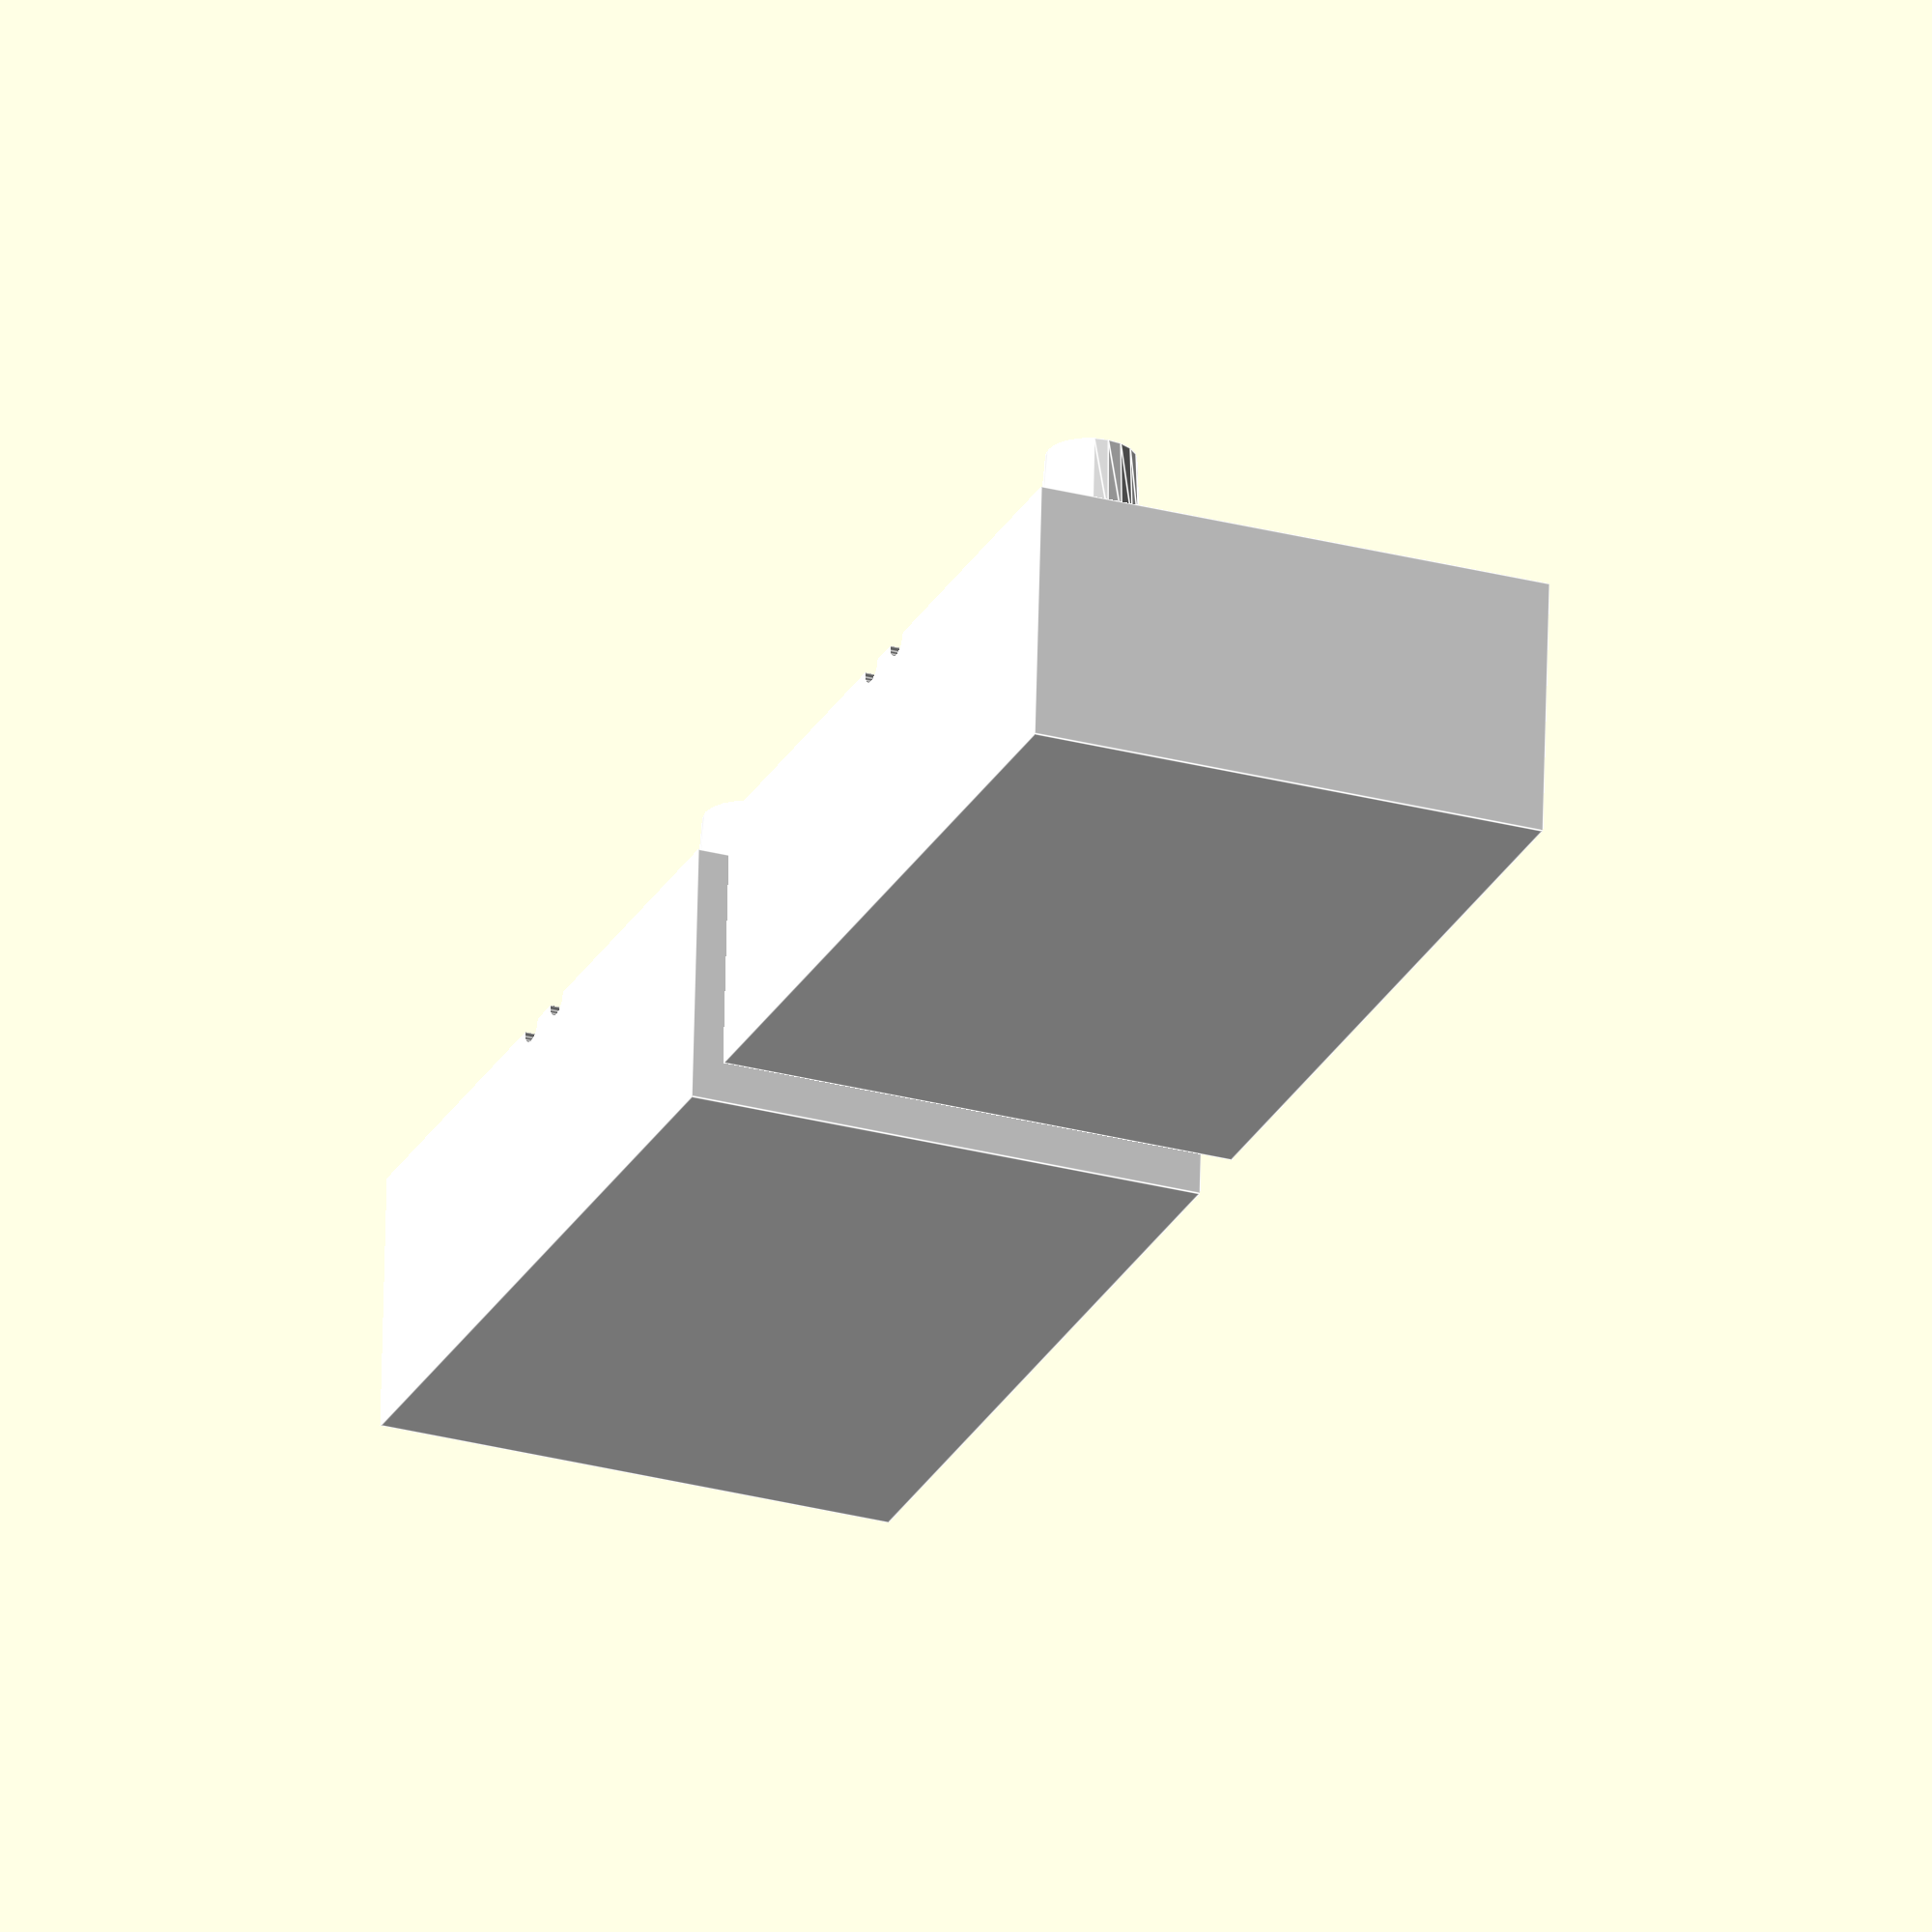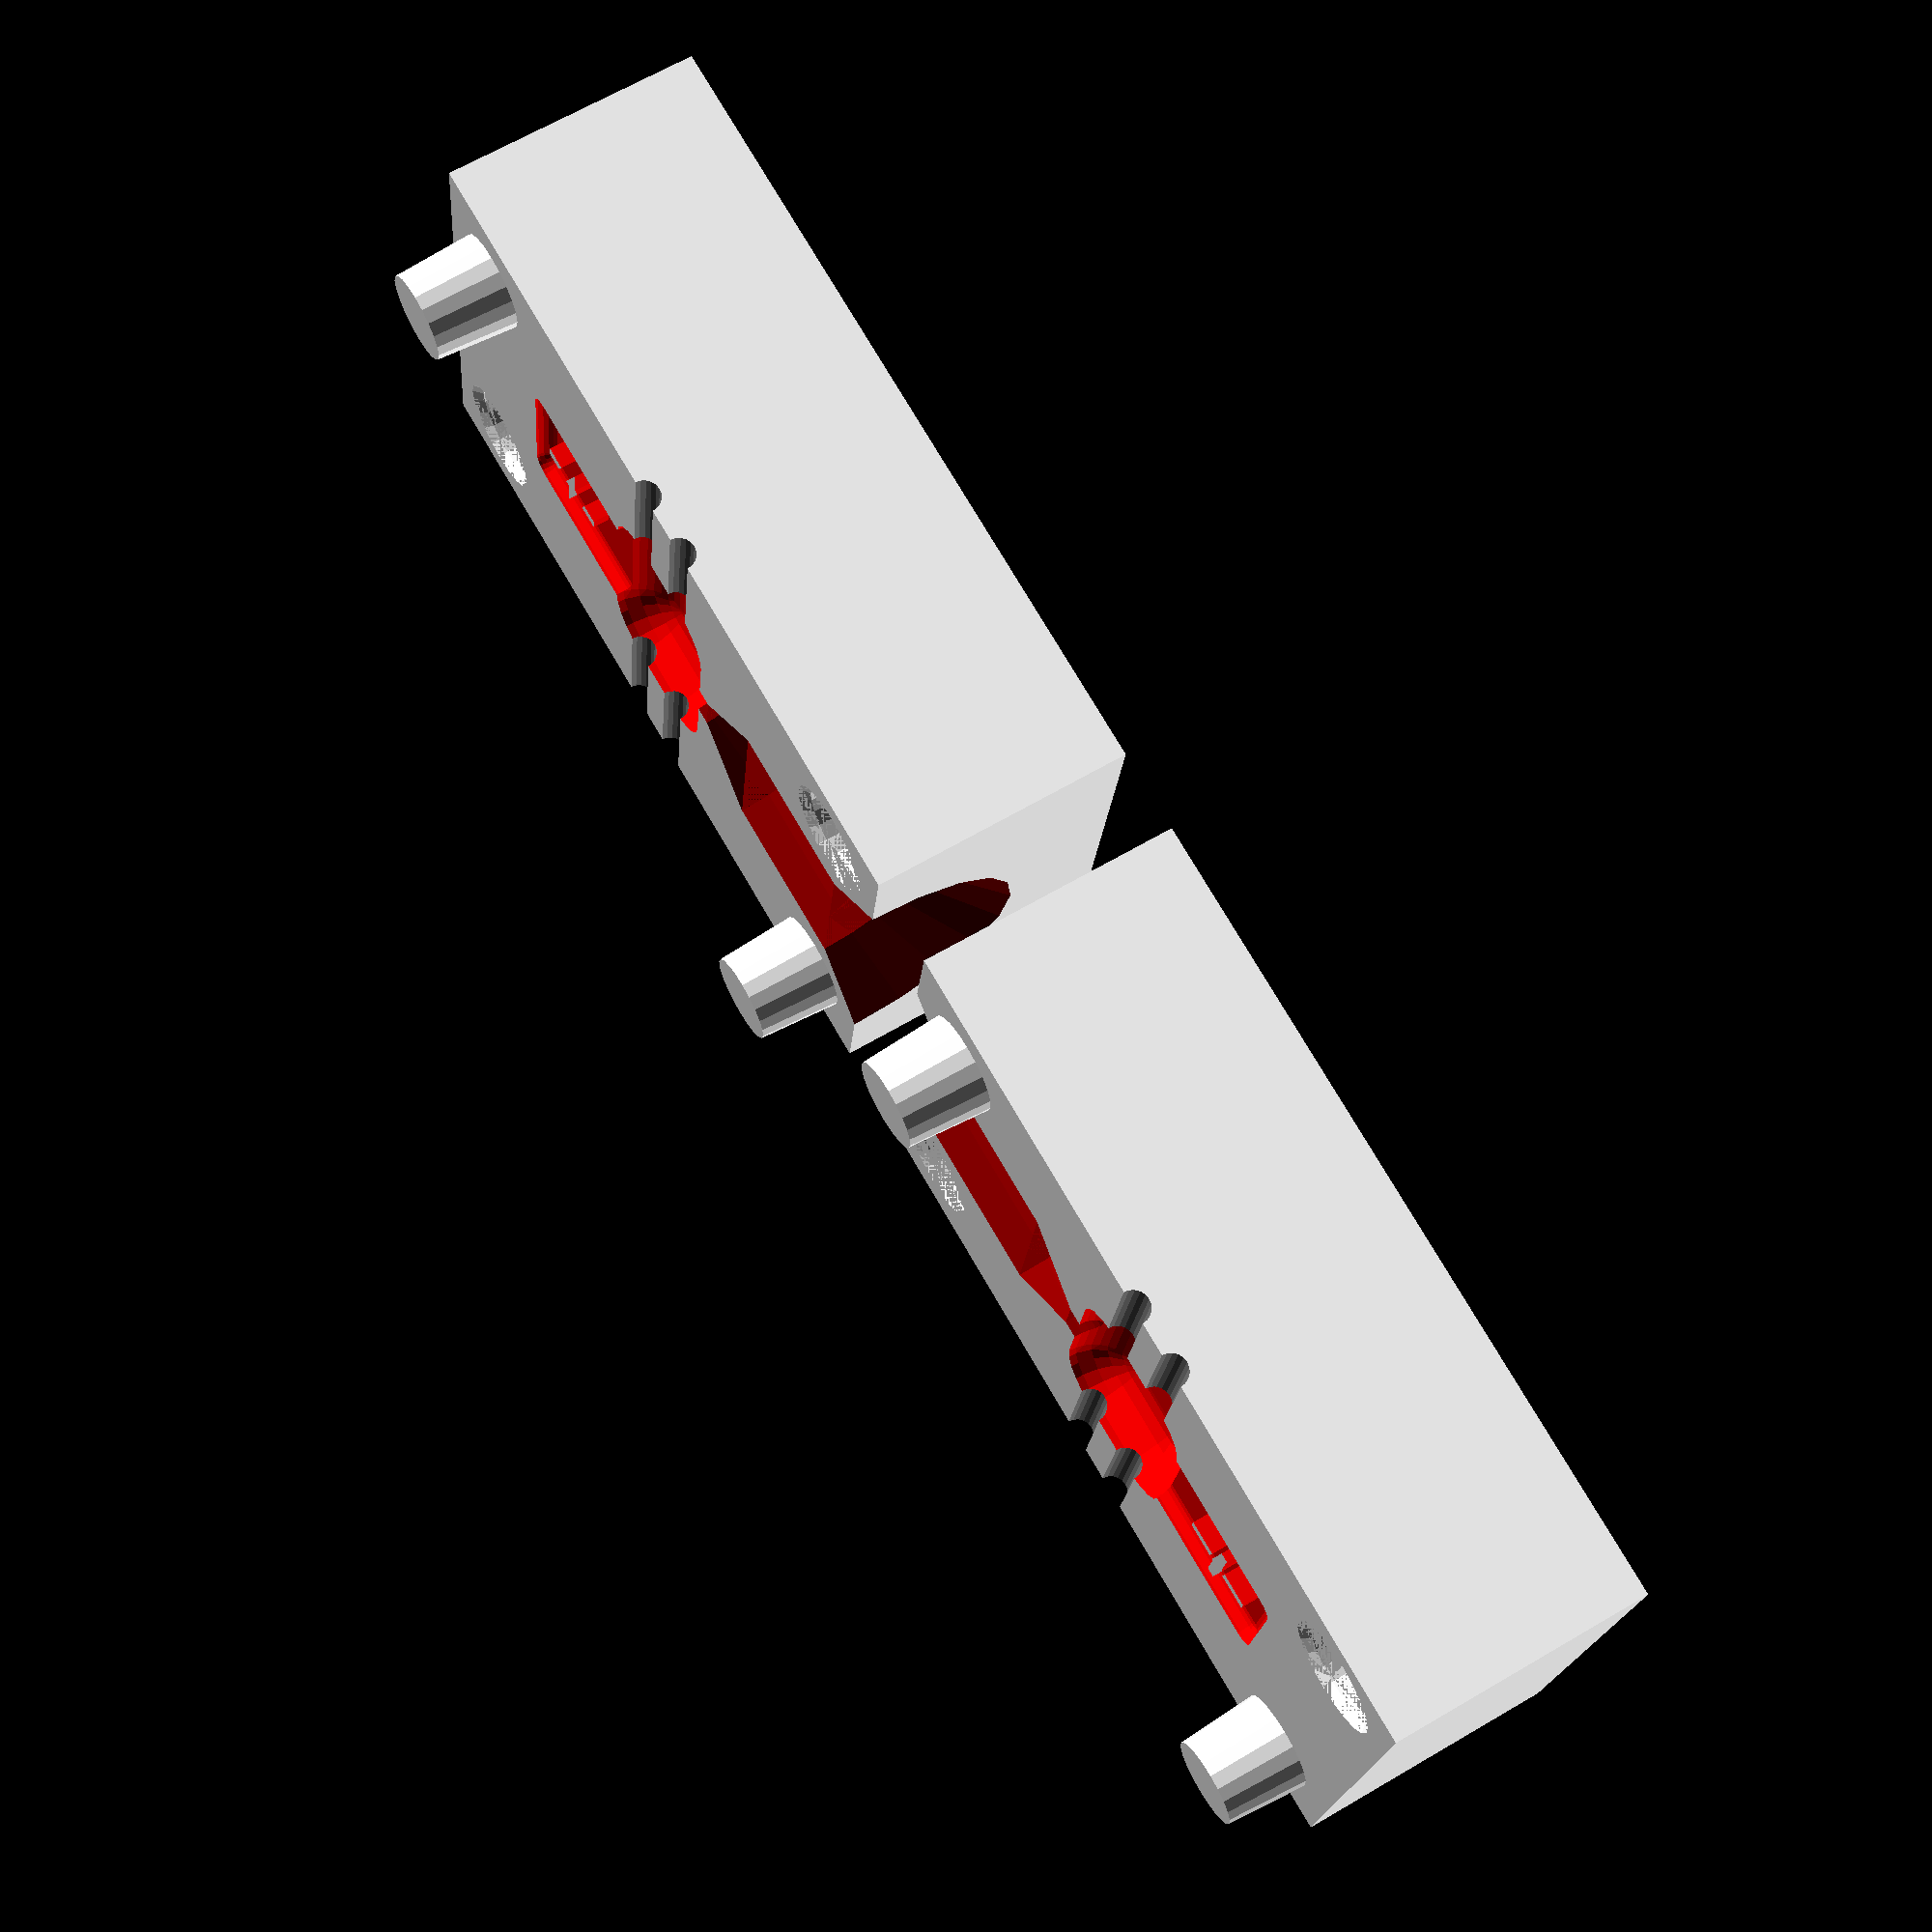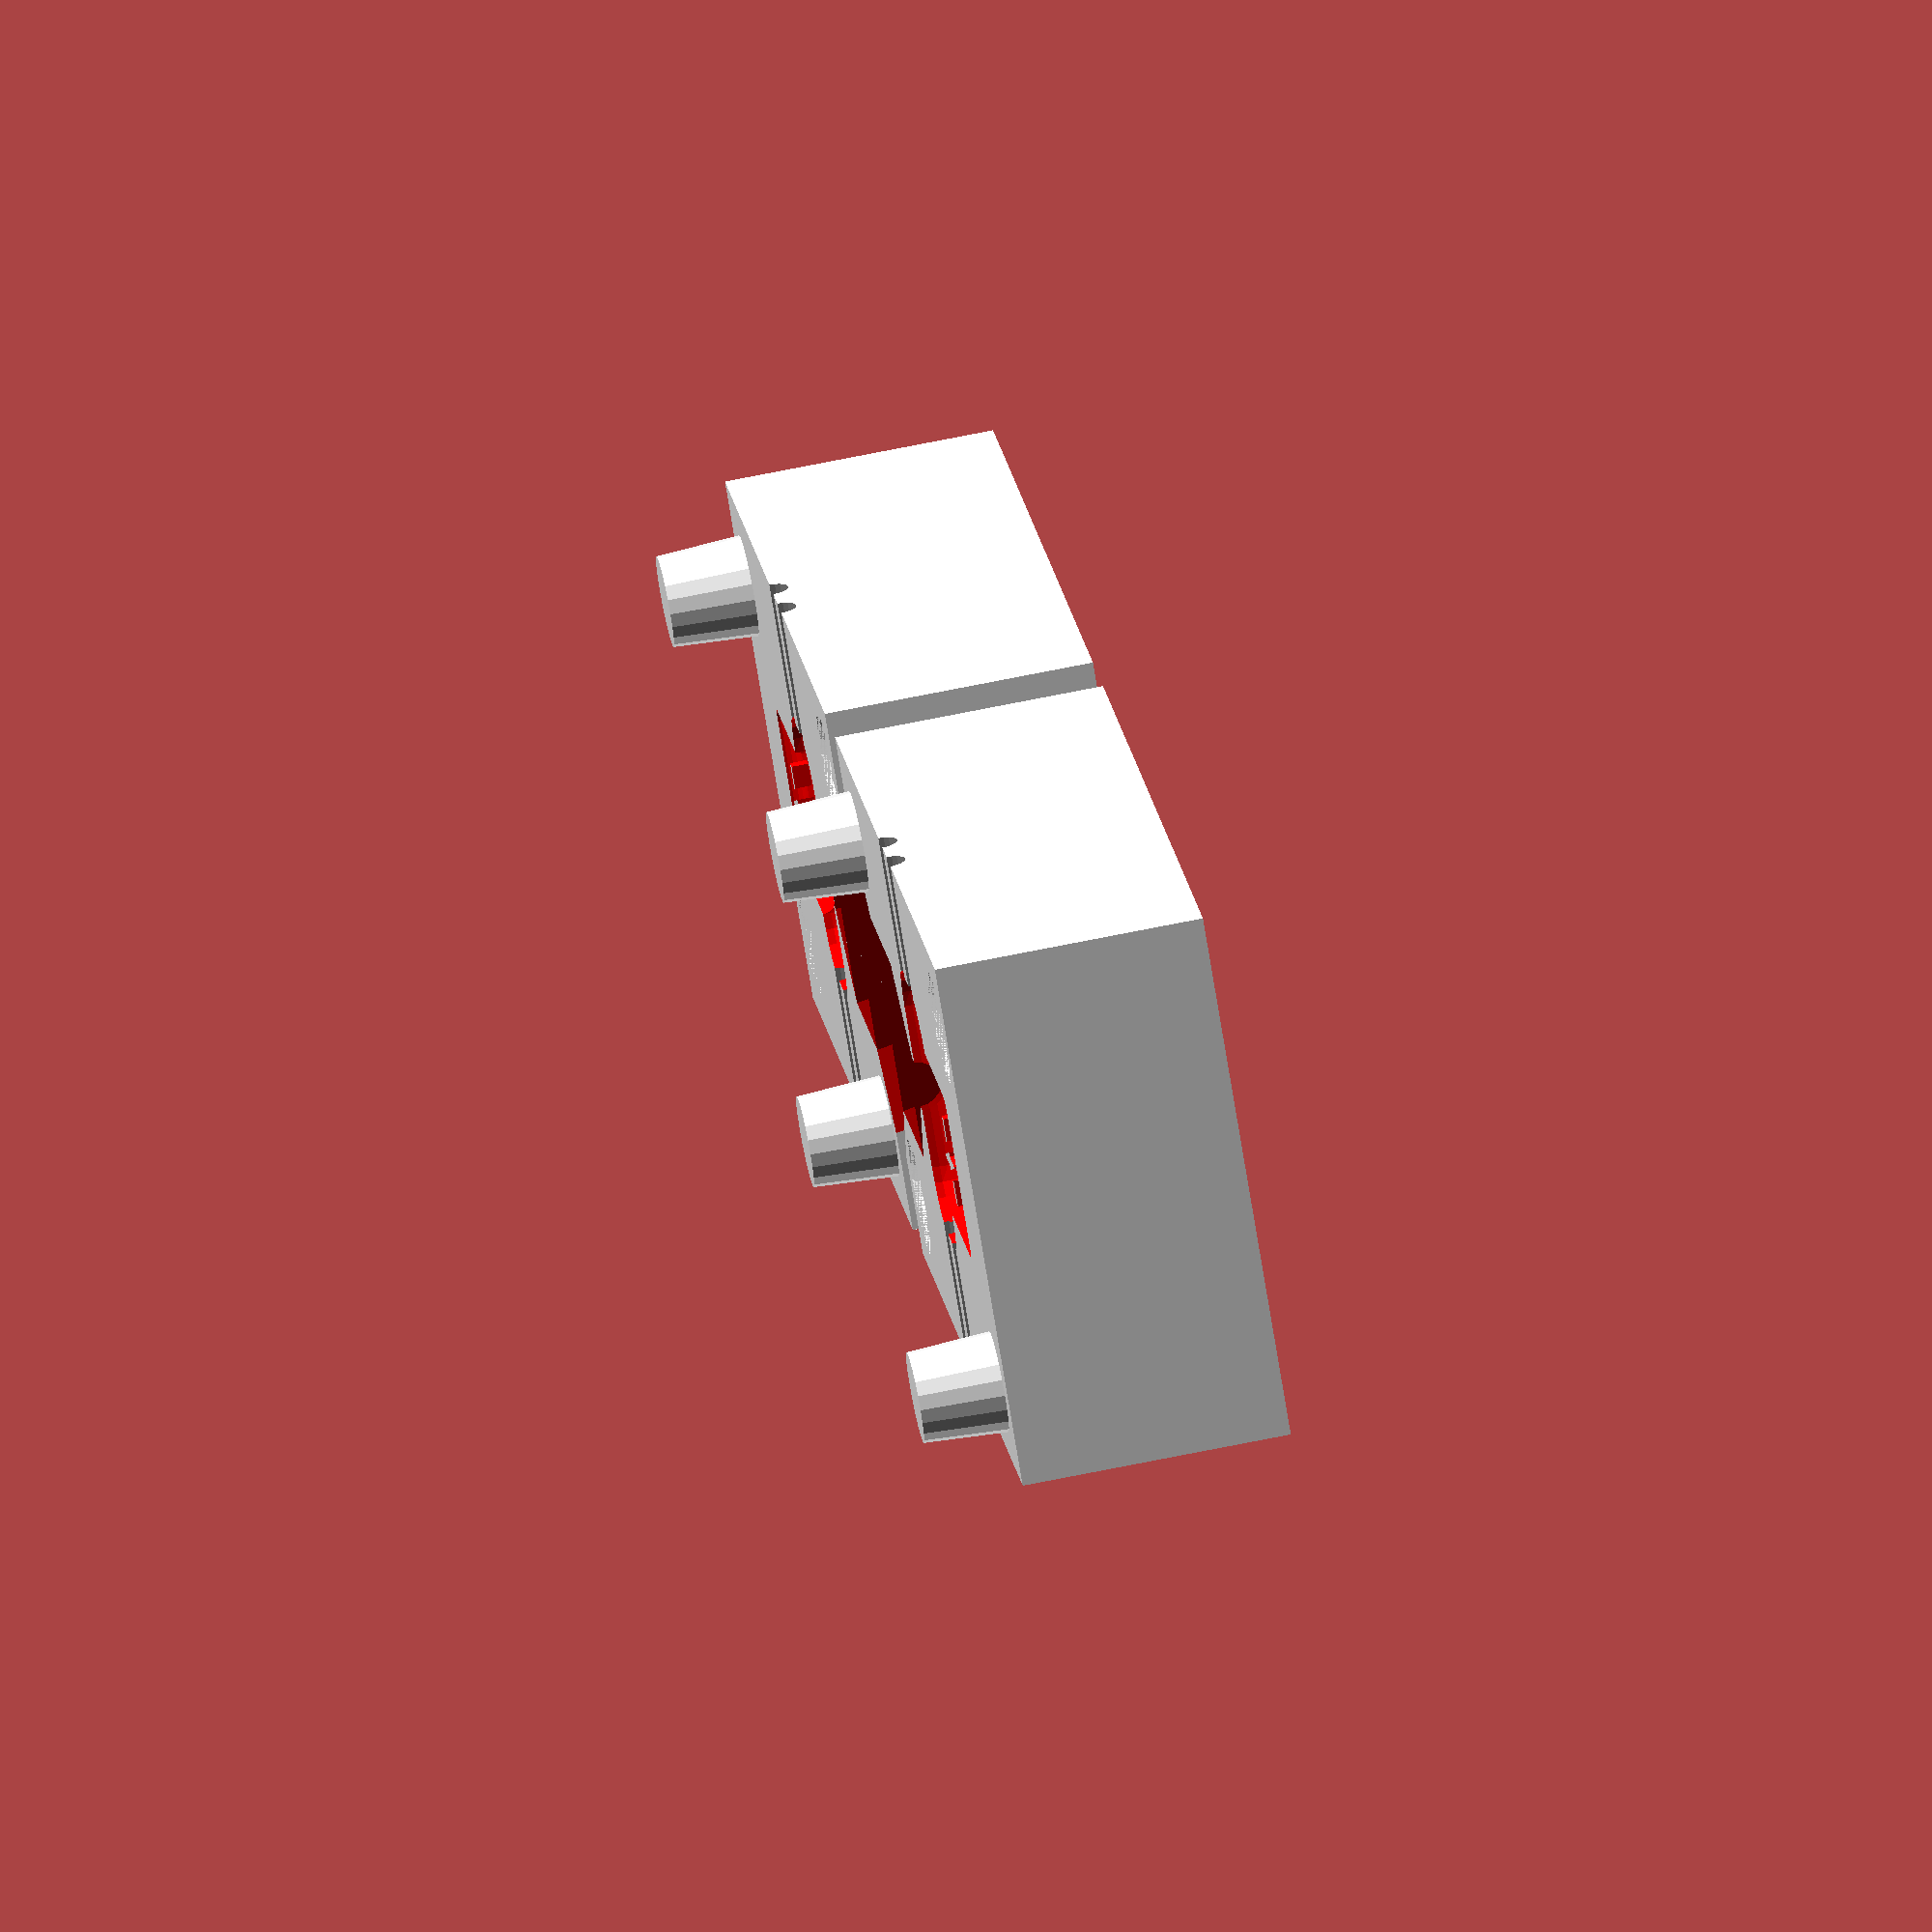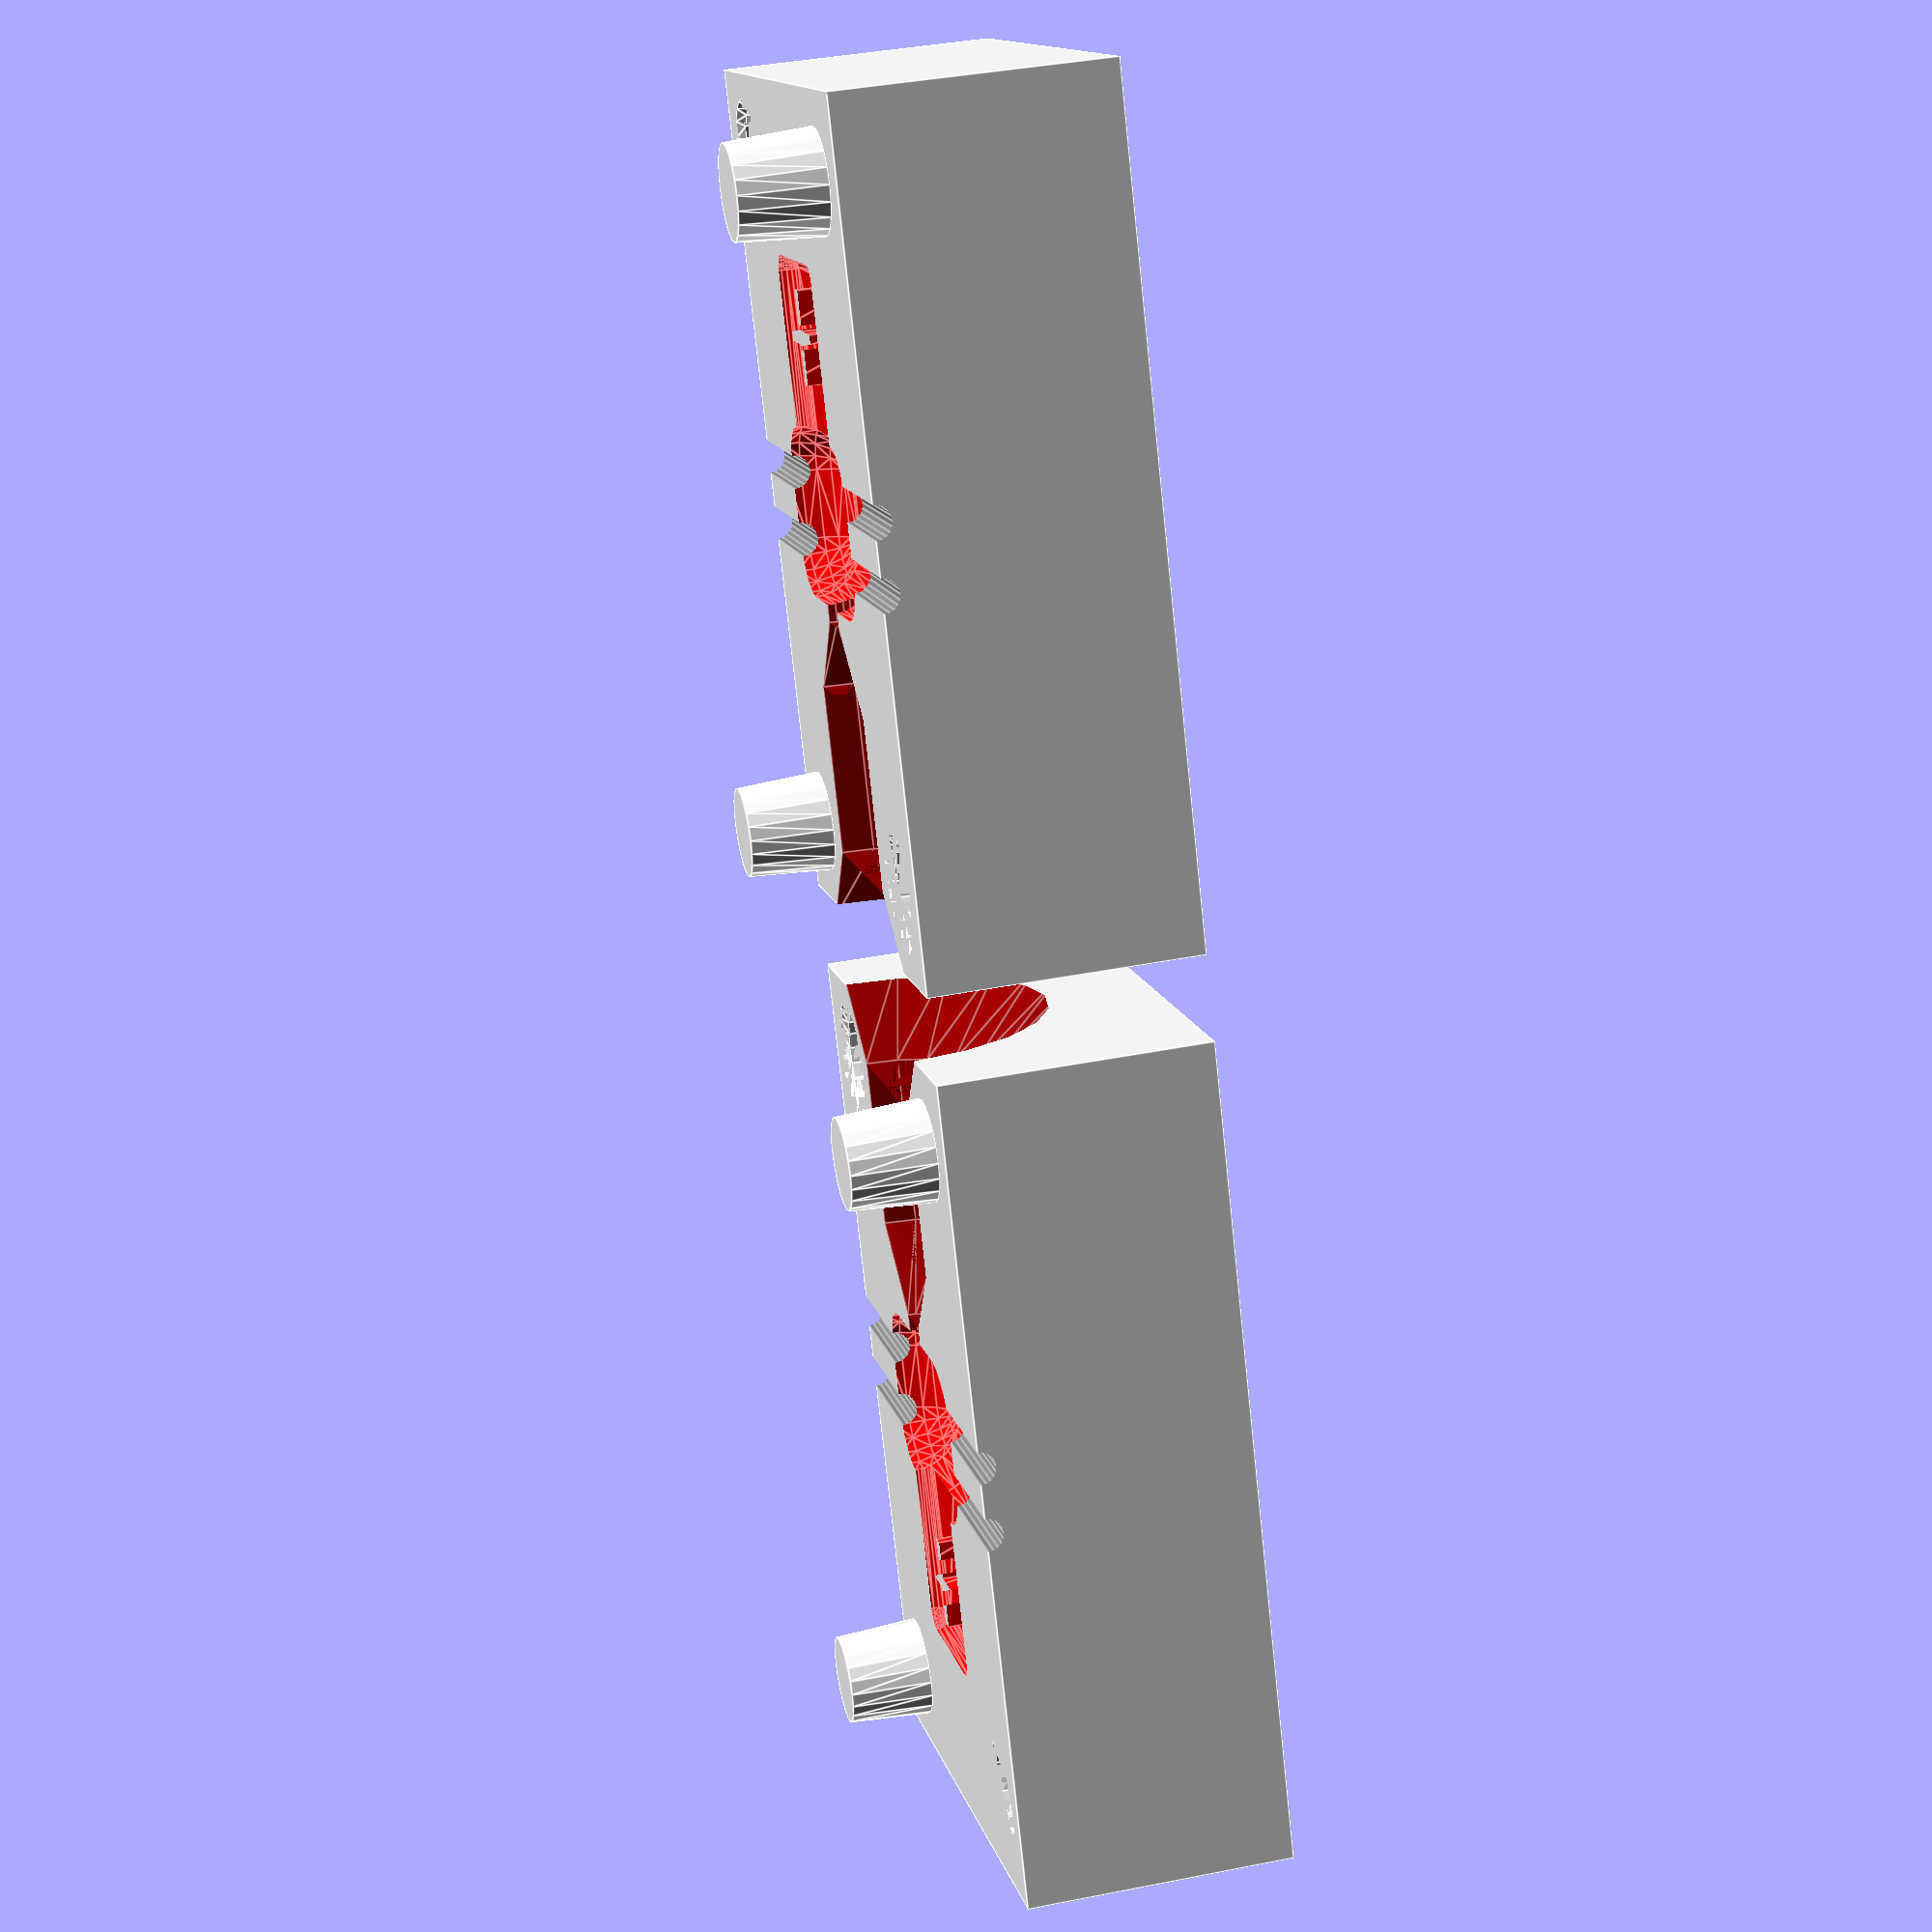
<openscad>
$fn = 20;
wall_t = 5;
wire_seal_l = 2.5;
gate_r = 0.75;
gate_l = 0.5;
runner_r = 3;
runner_l = 5;
inlet_l = 2;
min_overmold = 1;
align = [1, 1, 1, 1];

module runner_gate(part_r = 5, gate_r = 0.75, gate_l = 0.5, runner_r = 3, runner_l = 5, inlet_l = 2){
  color("darkred") translate([0, -part_r, 0]) rotate([90, 0, 0]){
    translate([0, 0, -0.5])cylinder(r = gate_r, h = gate_l + 0.5);
    translate([0, 0, gate_l]) cylinder(r1 = gate_r, r2 = runner_r, h = runner_r - gate_r);
    translate([0, 0, gate_l + runner_r - gate_r]) cylinder(r = runner_r, h = runner_l);
    translate([0, 0, gate_l + runner_r - gate_r + runner_l]) cylinder(r1 = runner_r, r2 = runner_r + inlet_l + 0.5, h = inlet_l + 0.5);
  }
}
gate_runner_l = gate_l + (runner_r - gate_r) + runner_l + inlet_l;


module align_feature(type, pos, fr = 1.5, fl = 3){
  if(type == 1){
    if(pos < 0){
      rotate([180, 0, 0]) {
        cylinder(r = fr, h = fl + 0.5);
        cylinder(r1 = fr + 0.25, r2 = fr, h = 0.25);
      }
    }
    else{
      cylinder(r1 = fr, r2 = fr * 0.9, h = fl - 0.5);
    }
  }
}


module mold_down(xm, xp, ym, yp, zm, zp, align, pos_invert){
  color("white") translate([-xm, -ym, -zm]) union(){
    difference(){
      cube([xm + xp, ym + yp, zm]);
      if(pos_invert < 0){
        translate([xm + xp - wall_t / 2, ym + yp - wall_t / 2, zm]) align_feature(type = align[0], pos = -1);
        translate([+ wall_t / 2, + wall_t / 2, zm]) align_feature(type = align[2], pos = -1);
      }
      else{
        translate([+ wall_t / 2, ym + yp - wall_t / 2, zm]) align_feature(type = align[1], pos = -1);
        translate([xm + xp - wall_t / 2, + wall_t / 2, zm]) align_feature(type = align[3], pos = -1);
      }
    }
    if(pos_invert > 0){
      translate([xm + xp - wall_t / 2, ym + yp - wall_t / 2, zm]) align_feature(type = align[0], pos = 1);
      translate([+ wall_t / 2, + wall_t / 2, zm]) align_feature(type = align[2], pos = 1);
    }
    else{
      translate([+ wall_t / 2, ym + yp - wall_t / 2, zm]) align_feature(type = align[1], pos = 1);
      translate([xm + xp - wall_t / 2, + wall_t / 2, zm]) align_feature(type = align[3], pos = 1);
    }
  }
}

module mold_up(xm, xp, ym, yp, zm, zp, align, pos_invert){
  mirror([0, 0, 1]) translate([0, 0, 0]) mold_down(xm, xp, ym, yp, zp, 0, align, pos_invert);
}

module make_mold(xm, xp, ym, yp, zm, zp, align = [0, 0, 0, 0]){
  difference(){
    mold_down(xm, xp, ym, yp, zm, zp, align, 1);
    children();
  }
  
  translate([0, -(ym * 2 + 2.5)]) rotate([180, 0, 0]) difference(){
    mold_up(xm, xp, ym, yp, zm, zp, align, -1);
    children();
  }
}

function vlen(vec) = is_list(vec) ? len(vec) : 1;
function vec_sum(vec, c = 0) = c < vlen(vec) - 1 ? vec[c] + vec_sum(vec, c + 1) : vec[c];
function sub_vec(vec, start, end) = [for(i = [start : vlen(vec) - 1 - end]) vec[i]];
function vec_r_sum(vec) = vlen(vec) == 1 ? 0 : vec[0] + vec[1] + vec_r_sum(sub_vec(vec, 1, 0));
function calc_wire_size(wire_r, dist) = [vec_r_sum(wire_r) + (vlen(wire_r) - 1) * dist, max(wire_r), min(wire_r)];
function calc_wire_dist(wire_r, dist) = [for(i = [0 : vlen(wire_r) - 1]) calc_wire_size([for(j = [0 : i]) wire_r[j]], dist)[0]];


module wire(wire_r, dist, l){
  wire_size = calc_wire_size(wire_r, dist);
  wire_dist = calc_wire_dist(wire_r, dist);
  
  for(i = [0 : vlen(wire_r) - 1]) rotate([0, -90, 0]) translate([0, -wire_size[0] / 2 + wire_dist[i], 0]){
    color("grey") cylinder(r = wire_r[i], h = l);
  }
}

module glue(wire_r, dist, mold_r, mold_l, cone = 0){
  wire_size = calc_wire_size(wire_r, dist);
  wire_dist = calc_wire_dist(wire_r, dist);
  
  translate([0, -wire_size[0] / 2, 0]) color("red") sphere(r = mold_r);
  translate([0, wire_size[0] / 2, 0]) color("red") sphere(r = mold_r);
  
  if(cone == 0){
    color("red") translate([-mold_l, -wire_size[0] / 2, 0]) sphere(r = mold_r);
    color("red") translate([-mold_l, wire_size[0] / 2, 0]) sphere(r = mold_r);
  }
  
  for(i = [0 : vlen(wire_r) - 1]) rotate([0, -90, 0]) translate([0, -wire_size[0] / 2 + wire_dist[i], 0]){
    if(cone == 1){
      color("red") translate([0, 0, mold_l]) cylinder(r1 = mold_r, r2 = wire_size[2], h = mold_r - wire_size[2]);
    }
    color("red") cylinder(r = mold_r, h = mold_l);
  }
}


module straight_junction(wire_left, wire_right, mold_r, mold_l, dist){
  wire_size_left = calc_wire_size(wire_left, dist[0]);
  wire_len_left = mold_l[0] / 2 + mold_r - wire_size_left[1]  + wire_seal_l + 10;
  wire(wire_left, dist[0], wire_len_left);
    
  wire_size_right = calc_wire_size(wire_right, dist[1]);
  wire_len_right = mold_l[1] / 2 + mold_r - wire_size_right[1]  + wire_seal_l + 10;
  rotate([0, 180, 0]) wire(wire_right, dist[1], wire_len_right);
    
  color("red") hull(){
    glue(wire_left, dist[0], mold_r, mold_l[0]);
    rotate([0, 0, 180]) glue(wire_right, dist[1], mold_r, mold_l[1]);
  };
}


module T_junction(wire_left, wire_right, wire_up, mold_r, mold_l, dist){
  wire_size_left = calc_wire_size(wire_left, dist[0]);
  wire_len_left = mold_l[0] + mold_r - wire_size_left[1]  + wire_seal_l + 10;
  wire(wire_left, dist[0], wire_len_left);
    
  wire_size_right = calc_wire_size(wire_right, dist[1]);
  wire_len_right = mold_l[1] + mold_r - wire_size_right[1]  + wire_seal_l + 10;
  rotate([0, 180, 0]) wire(wire_right, dist[1], wire_len_right);
  
  wire_size_up = calc_wire_size(wire_up, dist[2]);
  wire_len_up = mold_l[2] + mold_r - wire_size_up[1]  + wire_seal_l + 10;
  rotate([0, 0, -90]) wire(wire_up, dist[2], wire_len_up);
    
  color("red") hull(){
    glue(wire_left, dist[0], mold_r, mold_l[0]);
    rotate([0, 0, 180]) glue(wire_right, dist[1], mold_r, mold_l[1]);
  };
  color("red") hull() rotate([0, 0, -90]) glue(wire_up, dist[2], mold_r, mold_l[2]);

}

module dice(val, size, t){
  if(val == 1){
    cylinder(r = size, h = t);
  }
  if(val == 2){
    translate([-size * 3.5, -size * 3.5, 0]) cylinder(r = size, h = t);
    translate([size * 3.5, size * 3.5, 0]) cylinder(r = size, h = t);
  }
  if(val == 3){
    translate([-size * 3.5, -size * 3.5, 0]) cylinder(r = size, h = t);
    cylinder(r = size, h = t);
    translate([size * 3.5, size * 3.5, 0]) cylinder(r = size, h = t);
  }
  if(val == 4){
    translate([-size * 3.5, -size * 3.5, 0]) cylinder(r = size, h = t);
    translate([-size * 3.5, size * 3.5, 0]) cylinder(r = size, h = t);
    translate([size * 3.5, -size * 3.5, 0]) cylinder(r = size, h = t);
    translate([size * 3.5, size * 3.5, 0]) cylinder(r = size, h = t);
  }
   if(val == 5){
    translate([-size * 3.5, -size * 3.5, 0]) cylinder(r = size, h = t);
    translate([-size * 3.5, size * 3.5, 0]) cylinder(r = size, h = t);
    cylinder(r = size, h = t);
    translate([size * 3.5, -size * 3.5, 0]) cylinder(r = size, h = t);
    translate([size * 3.5, size * 3.5, 0]) cylinder(r = size, h = t);
  }
  if(val == 6){
    translate([-size * 3.5, -size * 3.5, 0]) cylinder(r = size, h = t);
    translate([-size * 3.5, 0, 0]) cylinder(r = size, h = t);
    translate([-size * 3.5, size * 3.5, 0]) cylinder(r = size, h = t);
    translate([size * 3.5, -size * 3.5, 0]) cylinder(r = size, h = t);
    translate([size * 3.5, 0, 0]) cylinder(r = size, h = t);
    translate([size * 3.5, size * 3.5, 0]) cylinder(r = size, h = t);
  }
  if(val == 7){
    translate([-size * 3.5, -size * 3.5, 0]) cylinder(r = size, h = t);
    translate([-size * 3.5, 0, 0]) cylinder(r = size, h = t);
    translate([-size * 3.5, size * 3.5, 0]) cylinder(r = size, h = t);
    cylinder(r = size, h = t);
    translate([size * 3.5, -size * 3.5, 0]) cylinder(r = size, h = t);
    translate([size * 3.5, 0, 0]) cylinder(r = size, h = t);
    translate([size * 3.5, size * 3.5, 0]) cylinder(r = size, h = t);
  }
  if(val == 8){
    translate([-size * 3.5, -size * 3.5, 0]) cylinder(r = size, h = t);
    translate([-size * 3.5, 0, 0]) cylinder(r = size, h = t);
    translate([-size * 3.5, size * 3.5, 0]) cylinder(r = size, h = t);
    translate([0, size * 3.5, 0]) cylinder(r = size, h = t);
    translate([size * 3.5, -size * 3.5, 0]) cylinder(r = size, h = t);
    translate([size * 3.5, 0, 0]) cylinder(r = size, h = t);
    translate([size * 3.5, size * 3.5, 0]) cylinder(r = size, h = t);
    translate([0, -size * 3.5, 0]) cylinder(r = size, h = t);
  }
  if(val == 9){
    translate([-size * 3.5, -size * 3.5, 0]) cylinder(r = size, h = t);
    translate([-size * 3.5, 0, 0]) cylinder(r = size, h = t);
    translate([-size * 3.5, size * 3.5, 0]) cylinder(r = size, h = t);
    translate([0, size * 3.5, 0]) cylinder(r = size, h = t);
    cylinder(r = size, h = t);
    translate([size * 3.5, -size * 3.5, 0]) cylinder(r = size, h = t);
    translate([size * 3.5, 0, 0]) cylinder(r = size, h = t);
    translate([size * 3.5, size * 3.5, 0]) cylinder(r = size, h = t);
    translate([0, -size * 3.5, 0]) cylinder(r = size, h = t);
  }
}

module label(wire_in, text_in, mold_r, text_l, text_h, text_t, dist, size, punch){
  wire_size = calc_wire_size(wire_in, dist);
  wire_len = text_l + mold_r - wire_size[1]  + wire_seal_l + 10;
  wire(wire_in, dist, wire_len);
  rotate([0, 180, 0]) wire(wire_in, dist, wire_len);
  
  color("red") hull() glue(wire_in, dist, mold_r, text_l / 2);
  color("red") hull() rotate([0, 0, 180]) glue(wire_in, dist, mold_r, text_l / 2);
  color("red") difference(){
    hull(){
      translate([-text_l / 2 + text_t / 2, 0, 0]) sphere(r = text_t / 2);
      translate([text_l / 2 - text_t / 2, 0, 0]) sphere(r = text_t / 2);
      translate([-text_l / 2 + text_t / 2, wire_size[0] / 2 + mold_r + text_h - text_t / 2, 0]) sphere(r = text_t / 2);
      translate([text_l / 2 - text_t / 2, wire_size[0] / 2 + mold_r + text_h - text_t / 2, 0]) sphere(r = text_t / 2);
    }
    if(is_num(text_in)){
      translate([0, wire_size[0] / 2 + mold_r + text_h / 2, -punch * text_t]) dice(text_in, size = size / 10, t = text_t * 3);
    }
    else{
      translate([0, wire_size[0] / 2 + mold_r + text_h / 2, -punch * text_t]) linear_extrude(text_t * 3) text(text_in, halign = "center", valign = "center", size = size);
    }
  }
}

module grommet_glue(wire_r, dist, mold_r, mold_l, cone = 0){
  wire_size = calc_wire_size(wire_r, dist);
  wire_dist = calc_wire_dist(wire_r, dist);
  echo(mold_r);
  
  translate([-mold_l, -wire_size[0] / 2, 0]) color("red") rotate([0, 90, 0]) cylinder(r1 = mold_r[0], r2 = mold_r[1], h = mold_l);
  translate([-mold_l,  wire_size[0] / 2, 0]) color("red") rotate([0, 90, 0]) cylinder(r1 = mold_r[0], r2 = mold_r[1], h = mold_l);
  if(cone == 0){
    translate([-mold_l, -wire_size[0] / 2, 0]) color("red") resize([mold_l, 0, 0]) sphere(r = mold_r[1]);
    translate([-mold_l,  wire_size[0] / 2, 0]) color("red") resize([mold_l, 0, 0]) sphere(r = mold_r[1]);
  }
  if(cone == 3){
    translate([-mold_l, -wire_size[0] / 2, 0]) color("red") sphere(r = mold_r[0]);
    translate([-mold_l,  wire_size[0] / 2, 0]) color("red") sphere(r = mold_r[0]);
  }
}

module grommet(wire_left, wire_right, mold_r, mold_l, dist){
  wire_size_left = calc_wire_size(wire_left, dist[0]);
  wire_len_left = mold_l[0]  + wire_seal_l + 10;
  wire(wire_left, dist[0], wire_len_left);
    
  wire_size_right = calc_wire_size(wire_right, dist[1]);
  wire_len_right = mold_l[1] + mold_l[0] + mold_l[2] + mold_r[3]  + wire_seal_l + 10;
  rotate([0, 180, 0]) wire(wire_right, dist[1], wire_len_right);
    
  color("red") hull() grommet_glue(wire_left, dist[0], [mold_r[0], mold_r[0]], mold_l[0]);
  color("red") hull() rotate([0, 180, 0]) grommet_glue(wire_left, dist[0], [mold_r[1], mold_r[1]], mold_l[1], cone = 0);
  color("red") hull() translate([mold_l[1], 0, 0]) rotate([0, 180, 0]) grommet_glue(wire_left, dist[0], [mold_r[0], mold_r[0]], mold_l[1]);
  color("red") hull() translate([mold_l[1] + mold_l[0], 0, 0]) rotate([0, 180, 0]) grommet_glue(wire_right, dist[0], [mold_r[3], mold_r[2]], mold_l[2], cone = 3);

}

////////////////// straight connection ////////////////////////
//                                                           //
//             _____________________________                 //
//      ______/                             \_______         //
//                                                           //
// wire_left[]             mold_r             wire_right[]   //
//      ______                               _______         //
//            \_____________________________/                //
//             |- mold_l[0] -|– mold_l[1] -|                 //
//                                                           //
///////////////////////////////////////////////////////////////
module make_straigth_junction(wire_left, wire_right, mold_r, mold_l, dist = [0, 0]){
  wire_size_left = calc_wire_size(wire_left, dist[0]);
  wire_size_right = calc_wire_size(wire_right, dist[1]);
  wire_max_r = max(wire_size_left[1], wire_size_right[1]);
  mold_r = max(mold_r, wire_max_r + min_overmold);
  wire_max_y = max(wire_size_left[0], wire_size_right[0]) + mold_r * 2;
  
  xm = max(mold_l[0] + mold_r + wire_seal_l, runner_r + wall_t);
  xp = max(mold_l[1] + mold_r + wire_seal_l, runner_r + wall_t);
  ym = gate_runner_l + wire_max_y / 2;
  yp = wire_max_y / 2 + wall_t;
  zm = max(mold_r + wall_t, runner_r + wall_t);
  zp = zm;
  
  make_mold(xm, xp, ym, yp, zm, zp, align){
    straight_junction(wire_left, wire_right, mold_r, mold_l, dist);
    runner_gate(wire_max_y / 2);
  }
}


////////////////////// T junction  ///////////////////////////
//                                                          //
//                     |  wire_up[]   |                     //
//                    /                \  ___               //
//                   |                  |                   //
//                   |                  | mold_l[2]         //
//             ______|                  |___                //
//      ______/                             \_______        //
//                                                          //
// wire_left[]             mold_r              wire_right[] //
//      ______                                _______       //
//            \_____________________________/               //
//             |- mold_l[0] -|– mold_l[1] -|                //
//                                                          //
//////////////////////////////////////////////////////////////
module make_T_junction(wire_left, wire_right, wire_up, mold_r, mold_l, dist = [0, 0, 0]){
  wire_size_left = calc_wire_size(wire_left, dist[0]);
  wire_size_right = calc_wire_size(wire_right, dist[1]);
  wire_size_up = calc_wire_size(wire_up, dist[2]);
  wire_max_r = max(wire_size_left[1], wire_size_right[1], wire_size_up[1]);
  mold_r = max(mold_r, wire_max_r + min_overmold);
  wire_max_y = max(wire_size_left[0], wire_size_right[0]) + mold_r * 2;
  
  xm = max(mold_l[0] + mold_r + wire_seal_l, runner_r + wall_t);
  xp = max(mold_l[1] + mold_r + wire_seal_l, runner_r + wall_t);
  ym = gate_runner_l + wire_max_y / 2;
  yp = max(wire_max_y / 2 + wall_t, mold_l[2] + mold_r + wire_seal_l);
  zm = max(mold_r + wall_t, runner_r + wall_t);
  zp = zm;
  
  make_mold(xm, xp, ym, yp, zm, zp, align){
    T_junction(wire_left, wire_right, wire_up, mold_r, mold_l, dist);
    runner_gate(wire_max_y / 2);
  }
}


//////////////// label /////////////////////
//                                        //
//             |- text_l -|               //
//               ________   ____          //
//              /        \                //
//             | text_in  |  text_h       //
//             |__________| ____          //
//      ______/            \_______       //
//                                        //
//   wire_in[]    mold_r    wire_in[]     //
//      ______              _______       //
//            \____________/              //
//                                        //
////////////////////////////////////////////
module make_label(wire_in, text_in, mold_r, text_l, text_h, text_t, dist = 0, size = 4, punch = 0){
  wire_size = calc_wire_size(wire_in, dist);
  wire_max_r = wire_size[1];
  mold_r = max(mold_r, wire_max_r + min_overmold);
  wire_max_y = wire_size[0] + mold_r * 2;
  
  xm = max(text_l / 2 + mold_r + wire_seal_l, runner_r + wall_t);
  xp = max(text_l / 2 + mold_r + wire_seal_l, runner_r + wall_t);
  ym = gate_runner_l + wire_max_y / 2;
  yp = wire_max_y / 2 + text_h + wall_t;
  zm = max(mold_r + wall_t, runner_r + wall_t);
  zp = zm;
  
  make_mold(xm, xp, ym, yp, zm, zp, align){
    label(wire_in, text_in, mold_r, text_l, text_h, text_t, dist, size, punch);
    runner_gate(wire_max_y / 2);
  }
}


/////////////// grommet  ////////////////////////
//                                             //
//    mold_r[0]       mold_r[0]                //
//             \     /  mold_r[2]              //
//              _   _  /       mold_r[3]       //
//             / |_| \________/                //
//      ______/               \_______         //
//                |                            //
// wire_left[]  mold_r[1]       wire_right[]   //
//      ______                ________         //
//            \   _   _______/                 //
//             \_| |_/\      |                 //
//             / | | \ mold_l[2]               //
//      mold_l[0]| | mold_l[0]                 //
//             mold_l[1]                       //
//                                             //
/////////////////////////////////////////////////
module make_grommet(wire_left, wire_right, mold_r, mold_l, dist = [0, 0]){
  wire_size_left = calc_wire_size(wire_left, dist[0]);
  wire_size_right = calc_wire_size(wire_right, dist[1]);
  wire_max_r = max(wire_size_left[1], wire_size_right[1]);
  wire_max_y = max(wire_size_left[0], wire_size_right[0]) + mold_r[0] * 2;
  
  xm = max(mold_l[0] * 2 - mold_l[0] / 2 + wire_seal_l, runner_r + wall_t);
  xp = max(mold_l[0] / 2 + mold_l[1] + mold_l[0] + mold_l[2] + mold_r[3] + wire_seal_l, runner_r + wall_t);
  ym = gate_runner_l + wire_max_y / 2;
  yp = wire_max_y / 2 + wall_t;
  zm = max(mold_r[0] + wall_t, runner_r + wall_t);
  zp = zm;
  
  make_mold(xm, xp, ym, yp, zm, zp, align){
    translate([mold_l[0] / 2, 0, 0]) grommet(wire_left, wire_right, mold_r, mold_l, dist);
    runner_gate(wire_max_y / 2);
  }
}



//make_straigth_junction(wire_left = [2.25], wire_right = [0.62, 0.62, 0.62, 0.62], mold_r = 4, mold_l = [5, 5], dist = [1, 0.5]);
//make_T_junction(wire_left = [0.62, 0.62], wire_right = [0.62, 0.62], wire_up = [2.25], mold_r = 5, mold_l = [7.5, 7.5, 7.5], dist = [0.5, 0.5, 0.5]);
//make_grommet(wire_left = [1.5, 1.5, 0.62, 0.62], wire_right = [3], mold_r = [7.5, 5, 5, 4], mold_l = [1.5, 2, 20], dist = [0.5, 0.5]);

make_label(wire_in = [0.5, 0.5], text_in = "+", mold_r = 1, text_l = 5, text_h = 5, text_t = 1, dist = 1, size = 4, punch = 1);
//translate([0, 70, 0]) make_label(wire_in = [0.5, 0.5], text_in = "+", mold_r = 1, text_l = 7.5, text_h = 7.5, text_t = 1, dist = 1, size = 5, punch = 1);
//translate([20, 70, 0]) make_label(wire_in = [0.5, 0.5], text_in = "-", mold_r = 1, text_l = 7.5, text_h = 7.5, text_t = 1, dist = 1, size = 5, punch = 1);
//translate([50, 70, 0]) make_label(wire_in = [0.5, 0.5], text_in = "3.3V", mold_r = 1, text_l = 17.5, text_h = 7.5, text_t = 1, dist = 1, size = 5, punch = 0);
//translate([80, 70, 0]) make_label(wire_in = [0.5, 0.5], text_in = "5V", mold_r = 1, text_l = 12.5, text_h = 7.5, text_t = 1, dist = 1, size = 5, punch = 0);
//for(i = [0 : 9]) translate([20 * i, 0, 0]) make_label(wire_in = [0.5, 0.5], text_in = i, mold_r = 1, text_l = 7.5, text_h = 7.5, text_t = 1, dist = 1, size = 5, punch = 1);


</openscad>
<views>
elev=295.3 azim=338.4 roll=181.4 proj=o view=edges
elev=115.0 azim=278.2 roll=120.6 proj=p view=wireframe
elev=289.7 azim=36.3 roll=78.5 proj=o view=solid
elev=140.9 azim=334.1 roll=103.9 proj=p view=edges
</views>
